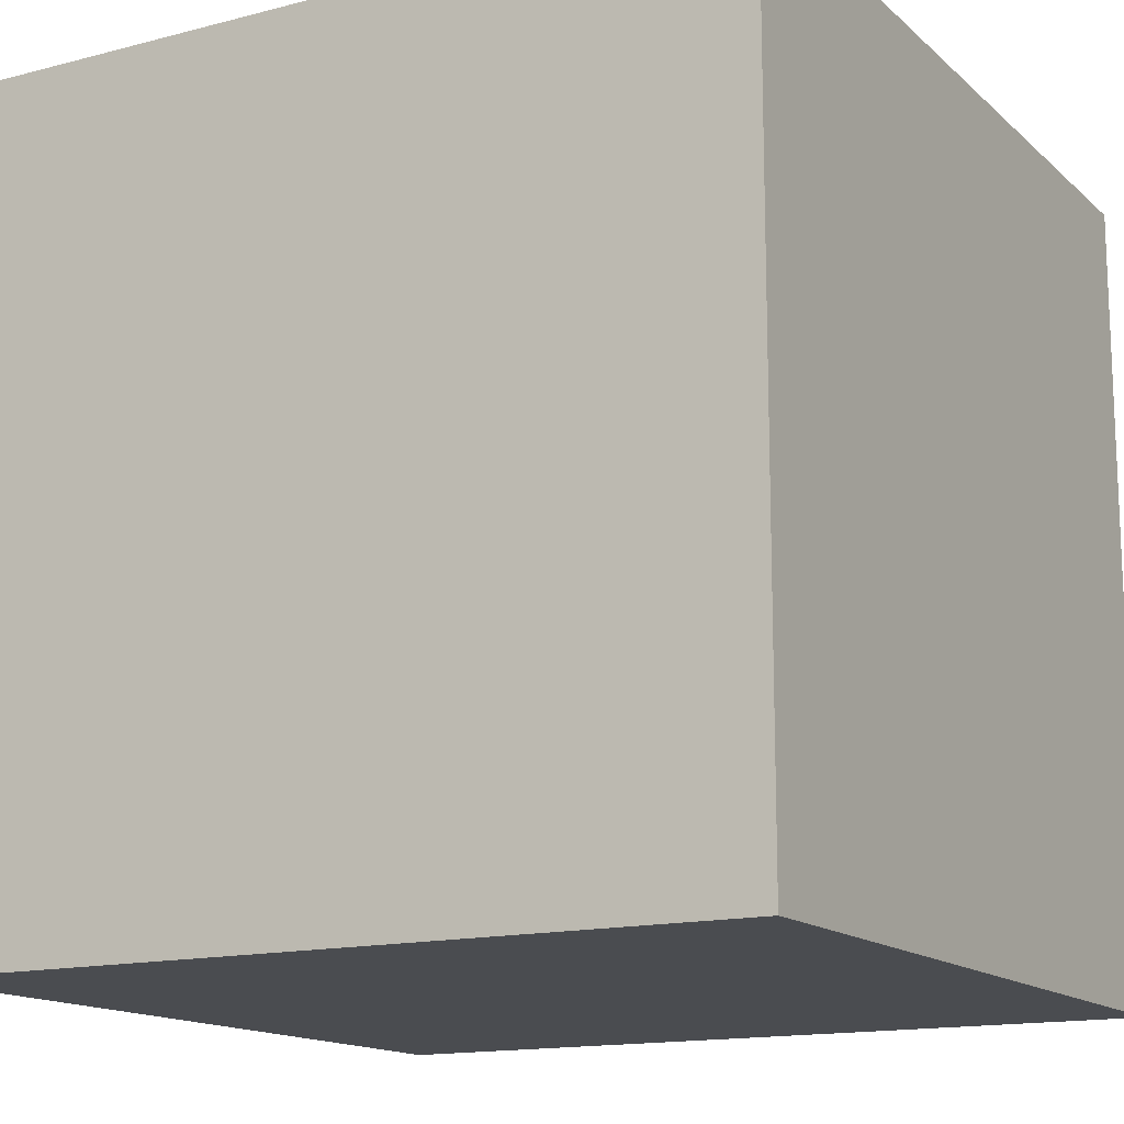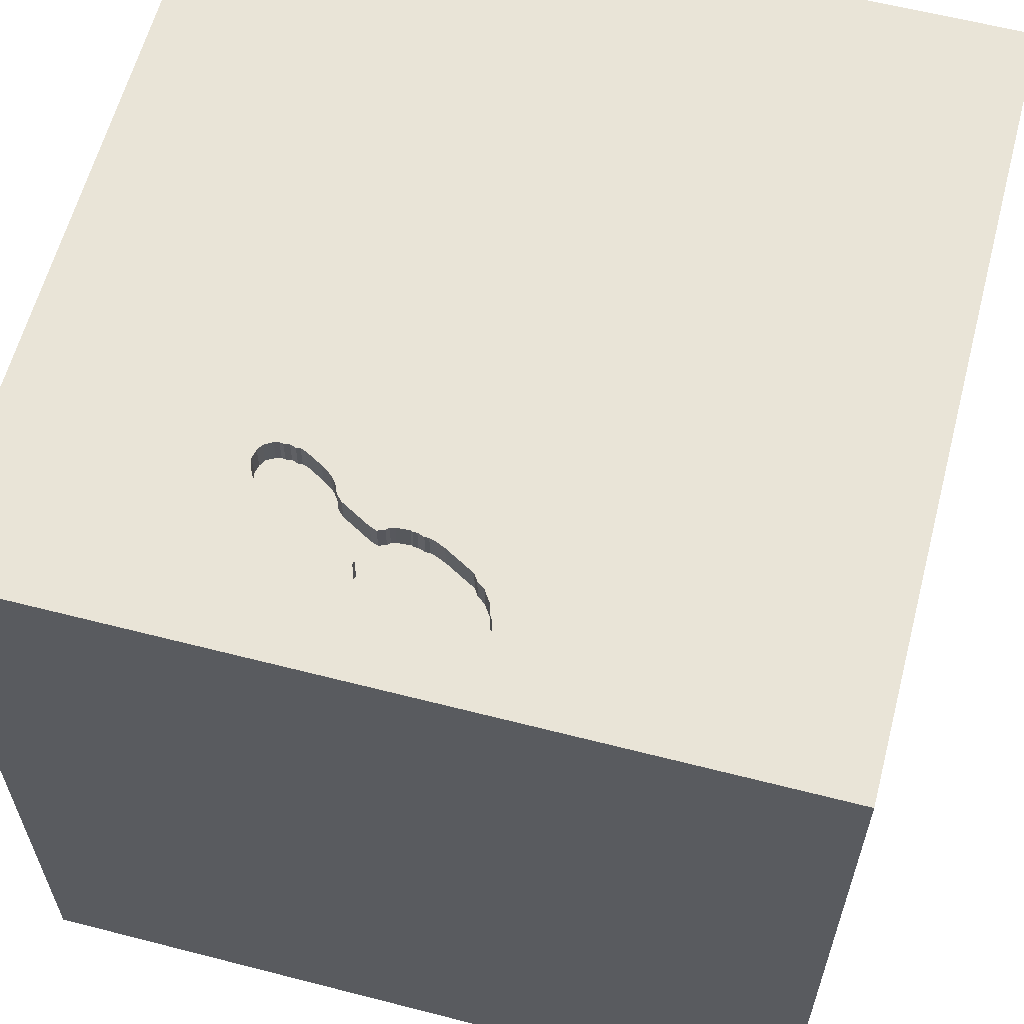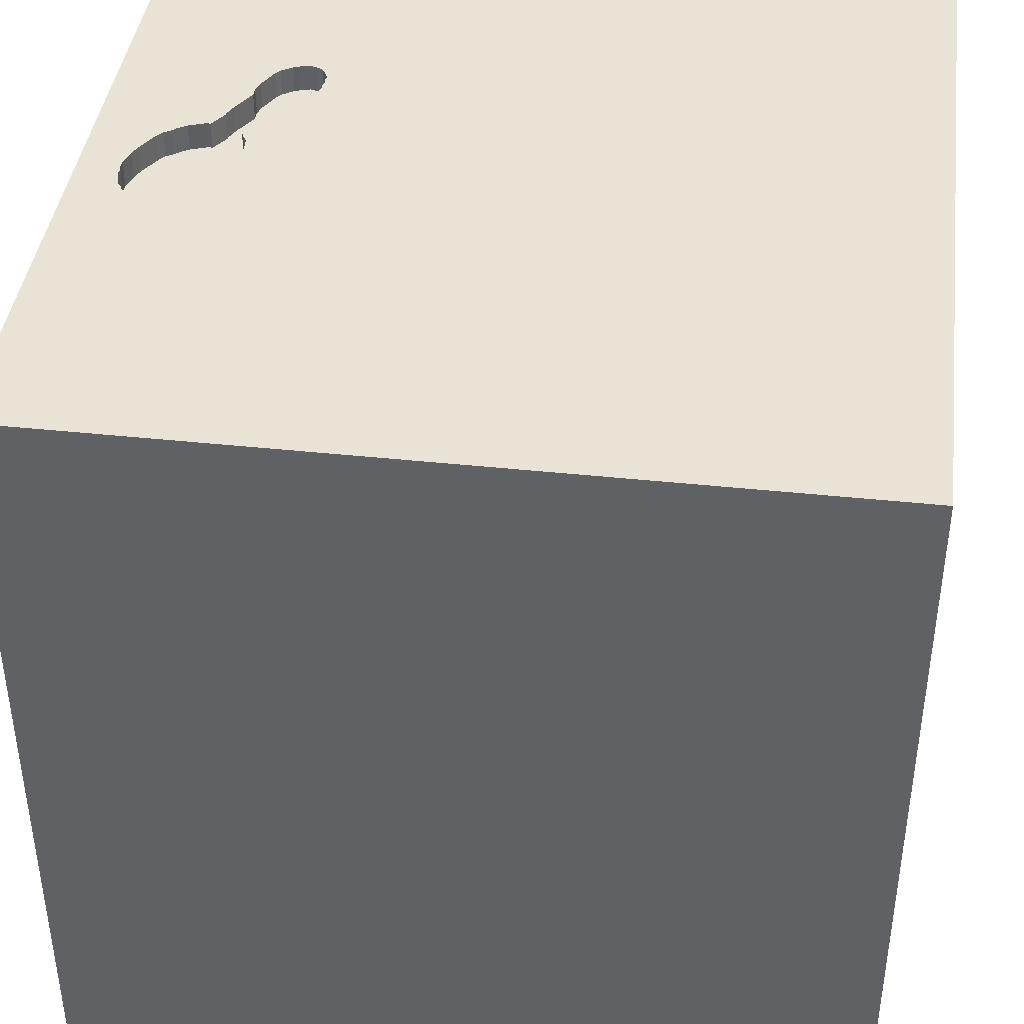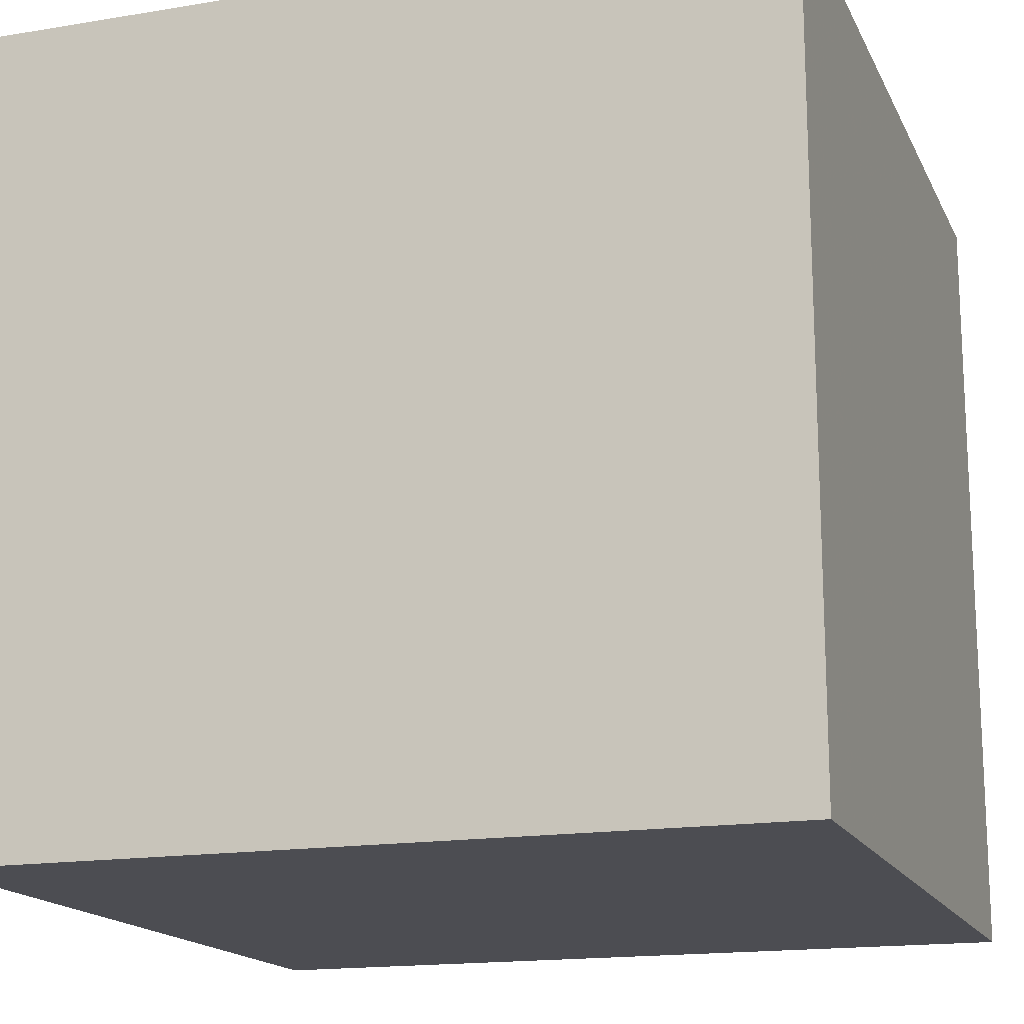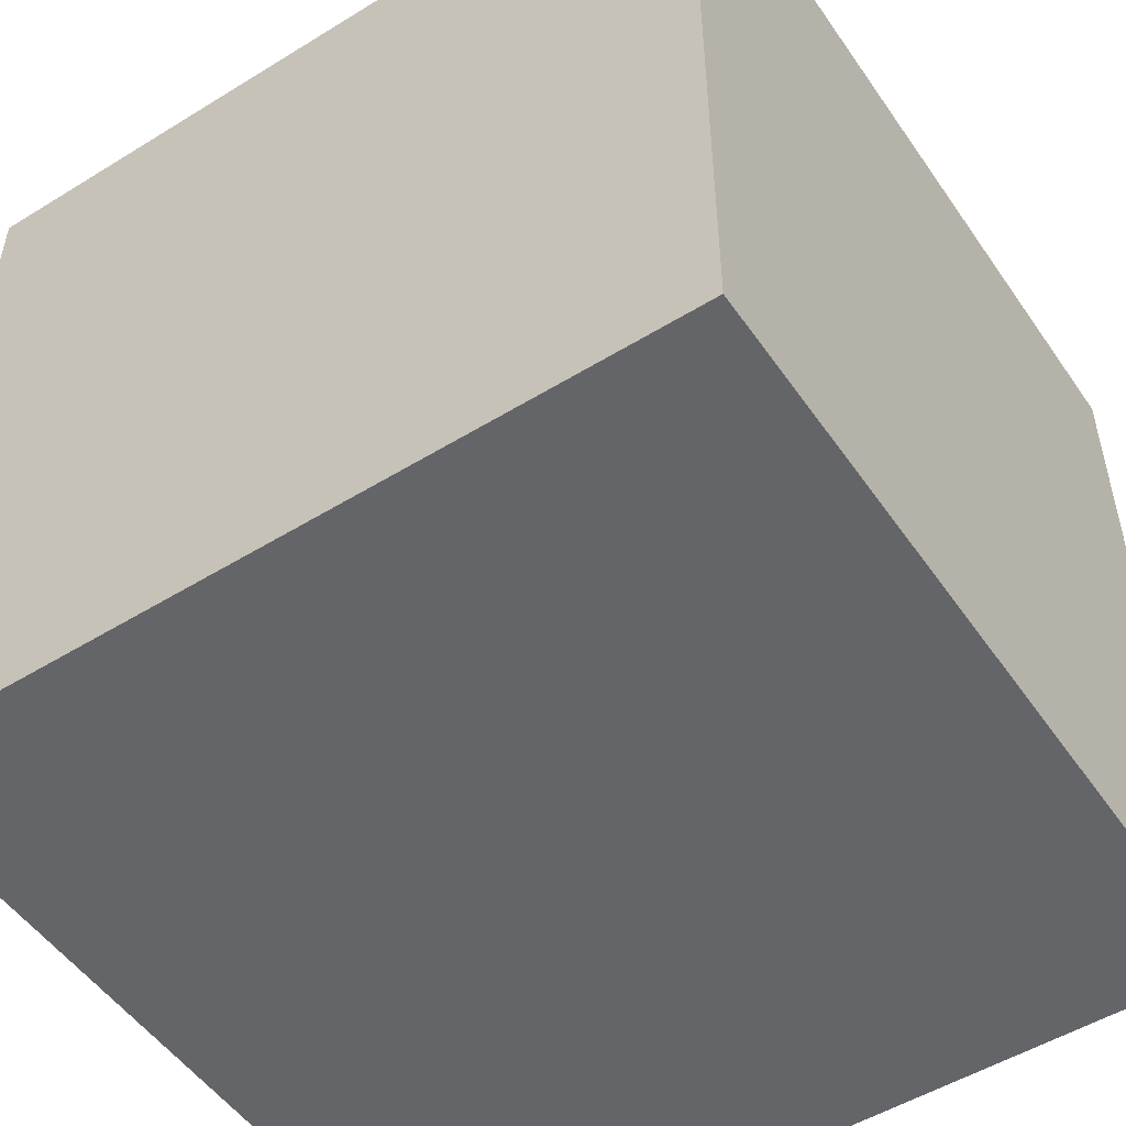
<metadata>
{"format":"obj","ext":"obj","renderer":"f3d","projection":"perspective","resolution":1024,"background":"white","views":[{"elev":-14.7,"azim":29.4,"up":"+Z"},{"elev":61.0,"azim":14.7,"up":"+Y"},{"elev":41.3,"azim":97.4,"up":"+Y"},{"elev":-16.4,"azim":18.8,"up":"+Y"},{"elev":-51.6,"azim":-56.3,"up":"+Z"}]}
</metadata>
<code>
o spoon_53
v 0.05331 1.5 1.346
v 0.05332 1.4 1.346
v -0.3168 1.5 0.9042
v -0.6312 1.5 0.7919
v -0.1195 1.5 1.268
v -0.1195 1.4 1.268
v 0.2022 1.5 1.314
v -0.9082 0.5534 -1.5
v -0.6771 1.198 1.5
v -1.094 -1.5 -0.02604
v -0.4036 -1.5 1.302
v -0.7292 1.5 1.25
v -0.5656 -0.8626 -1.5
v 0.2522 1.5 1.204
v 0.1123 1.5 1.344
v -0.5757 1.5 0.9342
v -0.1971 1.5 1.174
v -0.1971 1.4 1.174
v 0.1697 1.5 1.069
v 0.1697 1.4 1.069
v 0.1823 -1.094 1.5
v 0.3027 0.5176 -1.5
v 0.1823 0.4818 1.5
v 0.625 0.07812 1.5
v 0.3906 1.068 1.5
v 0.9245 -0.7682 -1.5
v 0.5208 -0.6771 1.5
v 0.7031 -1.5 -0.7292
v 0.4167 -1.5 0.4687
v 0.4557 -1.5 -0.2083
v 0.5208 -1.5 1.198
v 0.1562 -1.5 -1.5
v 0.4687 -1.5 -1.25
v 0.1302 -1.5 1.5
v 0.3125 1.5 -1.042
v 0.3646 1.5 0.6576
v 0.6901 1.5 -0.3027
v 0.7682 1.5 1.198
v 0.1302 1.5 -1.5
v 0.2083 1.5 1.5
v 0.2344 -1.224 -1.5
v -0.144 1.5 1.249
v -0.2912 1.5 1.055
v 0.1838 1.5 1.329
v 0.1838 1.4 1.329
v -0.05208 -0 1.5
v -0.1823 1.068 1.5
v -0.1562 -0.4688 1.5
v 0 -1.5 -0
v -0.2344 -1.5 -0.7292
v 0 -1.5 0.6771
v 0 -1.5 -1.198
v -0.2865 1.5 0.2865
v -0.1268 1.5 0.9513
v -0.2083 1.5 1.354
v -0.07945 1.5 0.9479
v 0.04255 1.5 0.9816
v -0.155 1.5 0.9656
v -0.155 1.4 0.9656
v -0.5563 1.5 0.7486
v -0.05605 1.5 0.951
v -0.4975 1.5 0.7516
v -0.4975 1.4 0.7516
v 0.2022 1.4 1.314
v -0.5878 1.5 0.7509
v -0.5878 1.4 0.7509
v -0.4778 1.5 0.9794
v -0.6182 1.5 0.769
v -0.6182 1.4 0.769
v -0.3315 1.5 1.037
v -0.3315 1.4 1.037
v -0.6199 1.5 0.8789
v 1.198 -0.7292 1.5
v 1.224 0.4688 -1.5
v 1.042 0.5208 1.5
v 1.094 -0.2865 1.5
v 1.5 1.5 -1.5
v 0.9505 -1.5 0.4688
v 1.172 -1.5 -0.2604
v 0.9635 -1.5 1.146
v 1.5 -1.5 -1.5
v 1.5 -1.5 1.5
v 1.302 -1.5 0.9115
v 1.198 1.5 0.4427
v 0.1144 1.5 1.344
v 0.2499 1.5 1.265
v -0.2186 1.5 1.096
v -0.2605 1.5 0.9361
v -0.4801 1.5 0.7564
v -0.4585 1.5 0.9853
v 0.0827 1.5 1.347
v 0.2562 1.5 1.218
v 0.2562 1.4 1.218
v -0.3792 1.5 0.8185
v -0.3792 1.4 0.8185
v -0.04312 1.5 1.311
v -0.04312 1.4 1.311
v -0.4152 1.5 0.7931
v -0.4801 1.4 0.7564
v -0.4152 1.4 0.7931
v 0.2304 1.5 1.148
v -0.5133 1.5 0.7527
v -0.5133 1.4 0.7527
v -0.3661 1.5 0.831
v -0.144 1.4 1.249
v -0.01521 1.5 0.959
v -0.6312 1.4 0.7919
v -0.4687 0.4297 1.5
v -0.4297 1.198 -1.5
v -0.625 -0.3906 1.5
v -0.4687 -1.5 0.4427
v -0.4818 -1.5 -0.1823
v -0.4687 -1.5 -1.25
v -0.5208 -1.5 0.9635
v -0.3385 -1.133 1.5
v -1.5 -0.9896 0.1042
v -1.5 -1.003 1.139
v -1.5 0.1693 -1.152
v -1.5 0.4427 0.4753
v -1.5 0.2083 -0.1823
v -1.5 0.2214 1.172
v -1.5 0.1562 -0.6901
v -1.5 -0.1562 -1.5
v -1.5 -0.1042 1.5
v -1.5 -0.1562 0.4427
v -1.5 1.042 -0.8333
v -1.5 1.094 0.2865
v -1.5 1.25 -0.4167
v -1.5 -0.651 -1.035
v -1.5 -0.625 0.4687
v -1.5 -0.4427 -0.2148
v -1.5 -1.5 0.1562
v -1.5 -1.5 1.5
v -1.5 -1.5 -1.5
v -1.5 1.5 -1.5
v -1.5 1.5 1.5
v -1.5 1.354 0.625
v -1.5 1.5 0.3906
v -1.5 1.5 -0.4687
v -1.5 -1.198 -0.4427
v -1.5 -1.198 0.625
v -1.5 -0.4427 1.198
v -1.5 0.8333 -0.2083
v -1.5 0.9375 0.9896
v -0.1268 1.4 0.9513
v 0.237 1.5 1.288
v 0.625 -1.25 1.5
v -0.6287 1.5 0.8588
v -0.6287 1.4 0.8588
v 0.1532 1.5 1.044
v 0.1532 1.4 1.044
v -0.3773 1.5 1.011
v -0.3957 1.5 0.8069
v -0.1697 1.5 1.214
v -0.002788 1.5 1.329
v -0.5345 1.5 0.7458
v -0.5345 1.4 0.7458
v 0.04255 1.4 0.9816
v -0.5757 1.4 0.9342
v -0.2852 1.5 1.053
v -0.2852 1.4 1.053
v -0.3104 1.5 1.046
v -0.6199 1.4 0.8789
v 1.5 -1.094 0.7617
v 1.5 0.3581 -0.944
v 1.5 0.4492 0.3385
v 1.5 0.1042 -1.5
v 1.5 0.1302 1.5
v 1.5 -0.5469 -0.5339
v 1.5 1.178 -0.1302
v 1.5 -1.5 0.1562
v 1.5 1.5 0.1302
v 1.5 -0.1628 0.944
v 1.5 1.5 1.5
v -0.4972 1.5 0.9735
v -0.4972 1.4 0.9735
v -1.12 -0.612 1.5
v -1.276 0.05208 1.5
v -1.172 -0.3125 -1.5
v -1.224 -1.5 -0.6771
v -1.198 -1.5 0.3646
v -1.12 0.5859 1.5
v -0.8431 1.5 -0.804
v -1.149 1.5 0.7178
v 0.2547 1.5 1.248
v 0.1006 1.5 1.342
v 0.1006 1.4 1.342
v 0.124 1.5 1.345
v 0.124 1.4 1.345
v -0.05605 1.4 0.951
v -0.2092 1.5 1.142
v -0.4167 1.5 1.5
v -0.5375 1.5 0.9533
v -0.2213 1.5 1.109
v -0.2213 1.4 1.109
v 0.2499 1.4 1.265
v -0.4231 1.5 0.9852
v -0.4231 1.4 0.9852
v -0.5699 1.5 0.7459
v -0.5699 1.4 0.7459
v 0.193 1.5 1.321
v 0.8333 1.198 1.5
v 0.2254 1.5 1.13
v 0.2254 1.4 1.13
v -0.1447 1.5 0.9563
v -0.1447 1.4 0.9563
v -0.5563 1.4 0.7486
v -0.5926 1.5 0.9195
v -0.2061 1.5 0.9669
v -0.2061 1.4 0.9669
v -0.07182 1.5 0.9522
v -0.07182 1.4 0.9522
v -0.01521 1.4 0.959
v -0.3168 1.4 0.9042
v -0.3661 1.4 0.831
v 0.237 1.4 1.288
v 0.002217 1.5 0.9638
v -0.6387 1.5 0.8229
v -0.6387 1.4 0.8229
v -0.2912 1.4 1.055
v 0.2547 1.4 1.248
v -0.3497 1.5 0.8554
v -0.3497 1.4 0.8554
v -0.1697 1.4 1.214
v -0.4585 1.4 0.9853
v 0.09995 1.5 1.014
v 0.1042 1.5 1.343
v 0.1042 1.5 1.354
v 0.002217 1.4 0.9638
v -0.03098 1.5 0.9602
v -0.03098 1.4 0.9602
v -0.002788 1.4 1.329
v -0.5926 1.4 0.9195
v 0.248 1.5 1.189
v 0.248 1.4 1.189
v 0.0827 1.4 1.347
v 0.2417 1.5 1.177
v -0.07945 1.4 0.9479
v 0.2354 1.5 1.166
v 0.2354 1.4 1.166
v 0.198 1.5 1.09
v 0.198 1.4 1.09
v 0.2142 1.5 1.311
v 0.2142 1.4 1.311
v -0.2186 1.4 1.096
v -0.1834 1.5 1.194
v -0.3392 1.5 0.8815
v -0.3392 1.4 0.8815
v -0.1811 1.5 0.976
v -0.1811 1.4 0.976
v -0.1621 1.5 1.219
v -0.1621 1.4 1.219
f 117 132 133
f 133 142 117
f 117 141 132
f 124 142 133
f 177 124 133
f 34 115 133
f 115 177 133
f 141 116 132
f 11 34 133
f 177 178 124
f 132 181 133
f 133 114 11
f 124 121 142
f 117 130 141
f 34 21 115
f 115 110 177
f 142 130 117
f 132 10 181
f 116 140 132
f 181 114 133
f 130 116 141
f 181 111 114
f 142 125 130
f 115 48 110
f 121 125 142
f 140 134 132
f 132 180 10
f 114 51 11
f 110 178 177
f 134 180 132
f 10 111 181
f 111 51 114
f 34 147 21
f 178 182 124
f 136 121 124
f 10 112 111
f 11 31 34
f 82 147 34
f 21 48 115
f 182 136 124
f 136 144 121
f 130 131 116
f 51 31 11
f 31 82 34
f 125 131 130
f 110 182 178
f 121 119 125
f 116 131 140
f 147 27 21
f 21 27 48
f 48 46 110
f 110 108 182
f 144 119 121
f 111 49 51
f 51 29 31
f 31 80 82
f 180 112 10
f 112 49 111
f 82 27 147
f 46 108 110
f 125 120 131
f 131 129 140
f 49 29 51
f 29 80 31
f 82 73 27
f 108 9 182
f 129 134 140
f 29 78 80
f 27 46 48
f 119 120 125
f 134 50 180
f 50 112 180
f 27 24 46
f 46 23 108
f 182 9 136
f 49 30 29
f 80 83 82
f 144 127 119
f 120 122 131
f 78 83 80
f 73 76 27
f 127 120 119
f 122 129 131
f 134 113 50
f 112 50 49
f 76 24 27
f 24 23 46
f 23 47 108
f 47 9 108
f 136 137 144
f 127 143 120
f 30 78 29
f 12 184 136
f 137 127 144
f 136 138 137
f 129 123 134
f 179 13 134
f 50 30 49
f 184 138 136
f 179 134 123
f 83 171 82
f 122 118 129
f 113 52 50
f 78 171 83
f 164 82 171
f 173 82 164
f 23 25 47
f 9 192 136
f 12 193 16
f 184 12 148
f 184 148 218
f 184 218 4
f 199 60 156
f 199 156 184
f 184 4 68
f 65 199 184
f 184 68 65
f 138 127 137
f 143 122 120
f 50 28 30
f 30 79 78
f 82 76 73
f 47 192 9
f 12 136 192
f 12 16 208
f 72 148 12
f 12 208 72
f 53 184 156
f 52 28 50
f 82 168 76
f 24 75 23
f 55 12 192
f 175 193 12
f 67 175 12
f 12 197 90
f 12 90 67
f 53 156 102
f 98 153 53
f 89 98 53
f 53 102 62
f 53 62 89
f 118 123 129
f 134 32 113
f 173 168 82
f 75 25 23
f 43 12 55
f 152 197 12
f 12 43 162
f 70 152 12
f 12 162 70
f 53 153 94
f 222 247 3
f 53 94 104
f 222 3 53
f 53 104 222
f 127 128 143
f 143 126 122
f 8 13 179
f 13 32 134
f 32 52 113
f 28 79 30
f 79 171 78
f 76 75 24
f 47 40 192
f 17 191 43
f 43 55 154
f 154 246 17
f 43 154 17
f 87 160 43
f 3 36 53
f 126 118 122
f 22 13 8
f 41 32 13
f 52 33 28
f 169 173 164
f 55 192 40
f 42 251 154
f 55 5 42
f 55 42 154
f 194 87 43
f 43 191 194
f 56 36 3
f 3 88 56
f 166 173 169
f 75 202 25
f 228 55 40
f 5 55 96
f 54 56 88
f 209 249 58
f 88 209 58
f 88 58 205
f 88 205 54
f 138 128 127
f 128 126 143
f 168 75 76
f 25 40 47
f 228 227 186
f 228 186 91
f 155 96 55
f 55 228 91
f 1 155 55
f 55 91 1
f 183 184 53
f 183 138 184
f 138 139 128
f 126 135 118
f 8 179 123
f 32 33 52
f 38 228 40
f 227 228 85
f 85 15 227
f 61 230 106
f 217 57 36
f 106 217 36
f 36 56 211
f 61 106 36
f 36 211 61
f 37 183 53
f 183 139 138
f 169 164 171
f 174 202 75
f 38 36 14
f 38 14 92
f 38 92 185
f 243 7 201
f 243 201 44
f 38 185 86
f 188 85 228
f 44 188 228
f 38 86 146
f 44 228 38
f 38 146 243
f 243 44 38
f 36 57 226
f 37 53 36
f 118 135 123
f 22 26 13
f 26 41 13
f 33 81 28
f 165 166 169
f 239 237 234
f 234 14 36
f 36 101 239
f 36 239 234
f 36 226 150
f 36 150 19
f 139 126 128
f 8 123 135
f 28 81 79
f 79 81 171
f 168 174 75
f 202 40 25
f 203 101 36
f 36 19 241
f 241 203 36
f 35 183 37
f 169 171 81
f 174 168 173
f 202 174 40
f 26 32 41
f 166 174 173
f 38 40 174
f 77 35 37
f 139 135 126
f 32 81 33
f 84 36 38
f 183 135 139
f 109 8 135
f 22 8 109
f 77 170 165
f 165 170 166
f 170 174 166
f 37 36 84
f 77 74 22
f 26 81 32
f 74 26 22
f 39 183 35
f 39 22 109
f 172 174 170
f 174 84 38
f 172 37 84
f 77 39 35
f 39 135 183
f 39 109 135
f 77 22 39
f 167 26 74
f 167 165 169
f 77 172 170
f 172 84 174
f 77 37 172
f 77 167 74
f 167 81 26
f 167 169 81
f 77 165 167
f 233 159 103
f 208 16 159
f 159 233 208
f 233 103 163
f 99 103 159
f 159 16 193
f 72 208 233
f 233 163 72
f 103 207 163
f 63 103 99
f 99 159 100
f 176 159 193
f 193 175 176
f 207 103 157
f 149 163 207
f 62 102 103
f 103 63 62
f 89 62 63
f 63 99 89
f 98 89 99
f 99 100 98
f 176 100 159
f 175 67 176
f 148 72 163
f 163 149 148
f 207 157 60
f 102 156 157
f 157 103 102
f 149 207 107
f 176 95 100
f 67 90 225
f 225 176 67
f 156 60 157
f 149 107 219
f 66 107 207
f 153 98 100
f 100 95 153
f 176 225 95
f 149 219 148
f 60 199 200
f 200 207 60
f 4 218 219
f 219 107 4
f 66 69 107
f 66 207 200
f 95 94 153
f 198 95 225
f 90 197 198
f 198 225 90
f 218 148 219
f 199 65 200
f 65 68 69
f 69 66 65
f 107 69 4
f 66 200 65
f 95 215 94
f 198 215 95
f 197 152 198
f 68 4 69
f 104 94 215
f 215 198 223
f 152 70 71
f 71 198 152
f 215 223 104
f 248 223 198
f 198 71 214
f 71 70 162
f 222 104 223
f 223 248 222
f 198 214 248
f 71 161 214
f 162 43 220
f 220 71 162
f 247 222 248
f 3 247 248
f 248 214 3
f 220 161 71
f 214 161 210
f 43 160 161
f 161 220 43
f 214 210 88
f 88 3 214
f 210 161 245
f 160 87 161
f 210 209 88
f 250 210 245
f 245 161 87
f 210 250 209
f 245 59 250
f 87 194 245
f 249 209 250
f 212 59 245
f 58 249 250
f 250 59 58
f 195 245 194
f 145 59 212
f 212 245 231
f 18 245 195
f 194 191 195
f 145 206 59
f 238 145 212
f 212 231 190
f 18 231 245
f 59 206 58
f 18 195 191
f 191 17 18
f 54 205 206
f 206 145 54
f 145 238 54
f 238 212 56
f 61 211 212
f 212 190 61
f 190 231 61
f 252 231 18
f 205 58 206
f 17 246 18
f 56 54 238
f 211 56 212
f 230 61 231
f 158 231 252
f 224 252 18
f 224 18 246
f 246 154 224
f 106 230 231
f 231 213 106
f 231 158 229
f 158 252 6
f 154 251 252
f 252 224 154
f 213 231 229
f 57 217 229
f 229 158 57
f 97 158 6
f 6 252 105
f 251 42 252
f 217 106 213
f 213 229 217
f 151 158 97
f 97 6 96
f 6 105 5
f 105 252 42
f 158 151 226
f 226 57 158
f 151 97 20
f 5 96 6
f 42 5 105
f 151 150 226
f 151 20 150
f 97 232 20
f 96 155 232
f 232 97 96
f 19 150 20
f 232 187 20
f 20 242 19
f 187 232 2
f 240 20 187
f 155 1 2
f 2 232 155
f 241 19 242
f 204 242 20
f 187 2 236
f 20 240 204
f 240 187 64
f 203 241 242
f 242 204 203
f 91 186 187
f 187 236 91
f 1 91 236
f 236 2 1
f 204 240 101
f 101 203 204
f 235 240 64
f 189 64 187
f 187 186 227
f 227 15 187
f 239 101 240
f 237 239 240
f 240 235 237
f 93 235 64
f 64 189 45
f 189 187 15
f 85 188 189
f 15 85 189
f 234 237 235
f 14 234 235
f 235 93 14
f 64 221 93
f 201 7 64
f 64 45 201
f 45 189 44
f 188 44 189
f 93 92 14
f 221 64 196
f 185 92 93
f 93 221 185
f 44 201 45
f 221 196 185
f 196 64 216
f 7 243 244
f 244 64 7
f 86 185 196
f 196 216 86
f 244 216 64
f 243 146 244
f 146 86 216
f 216 244 146

</code>
